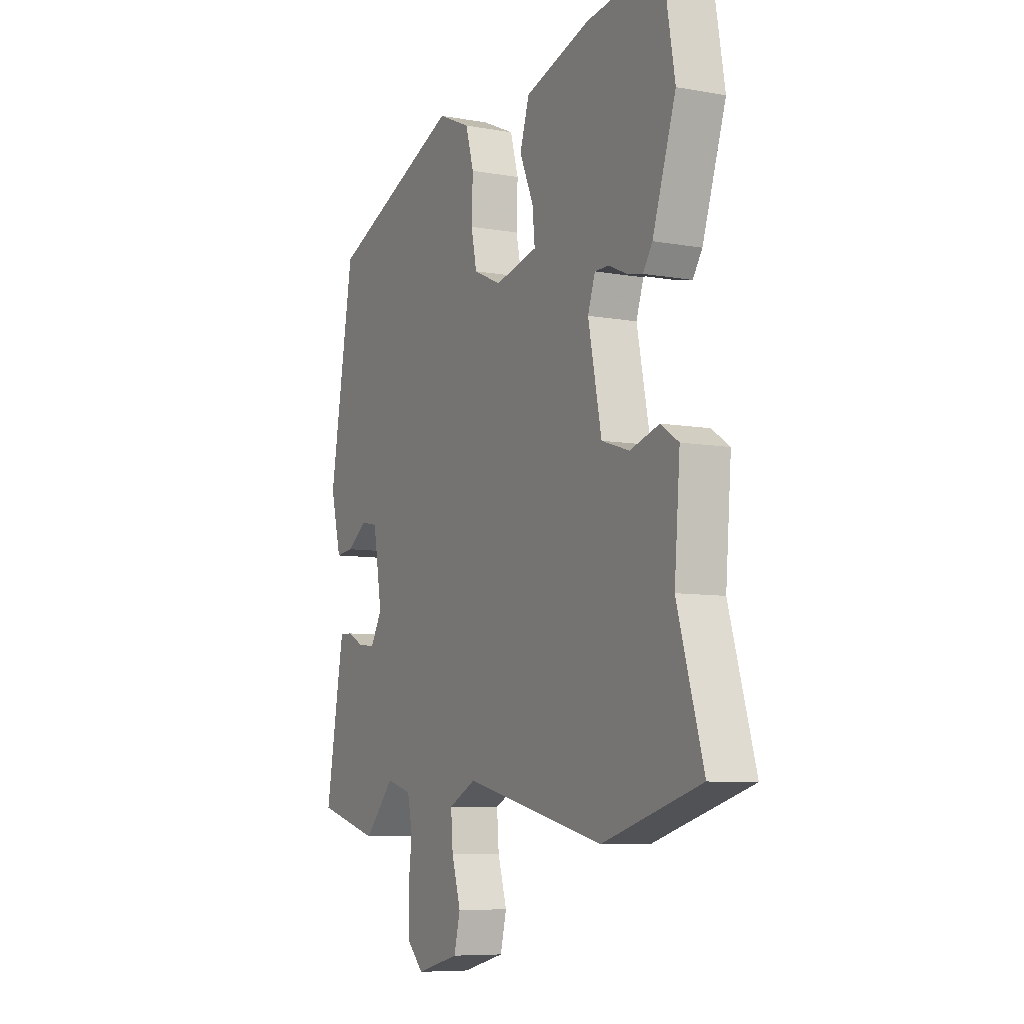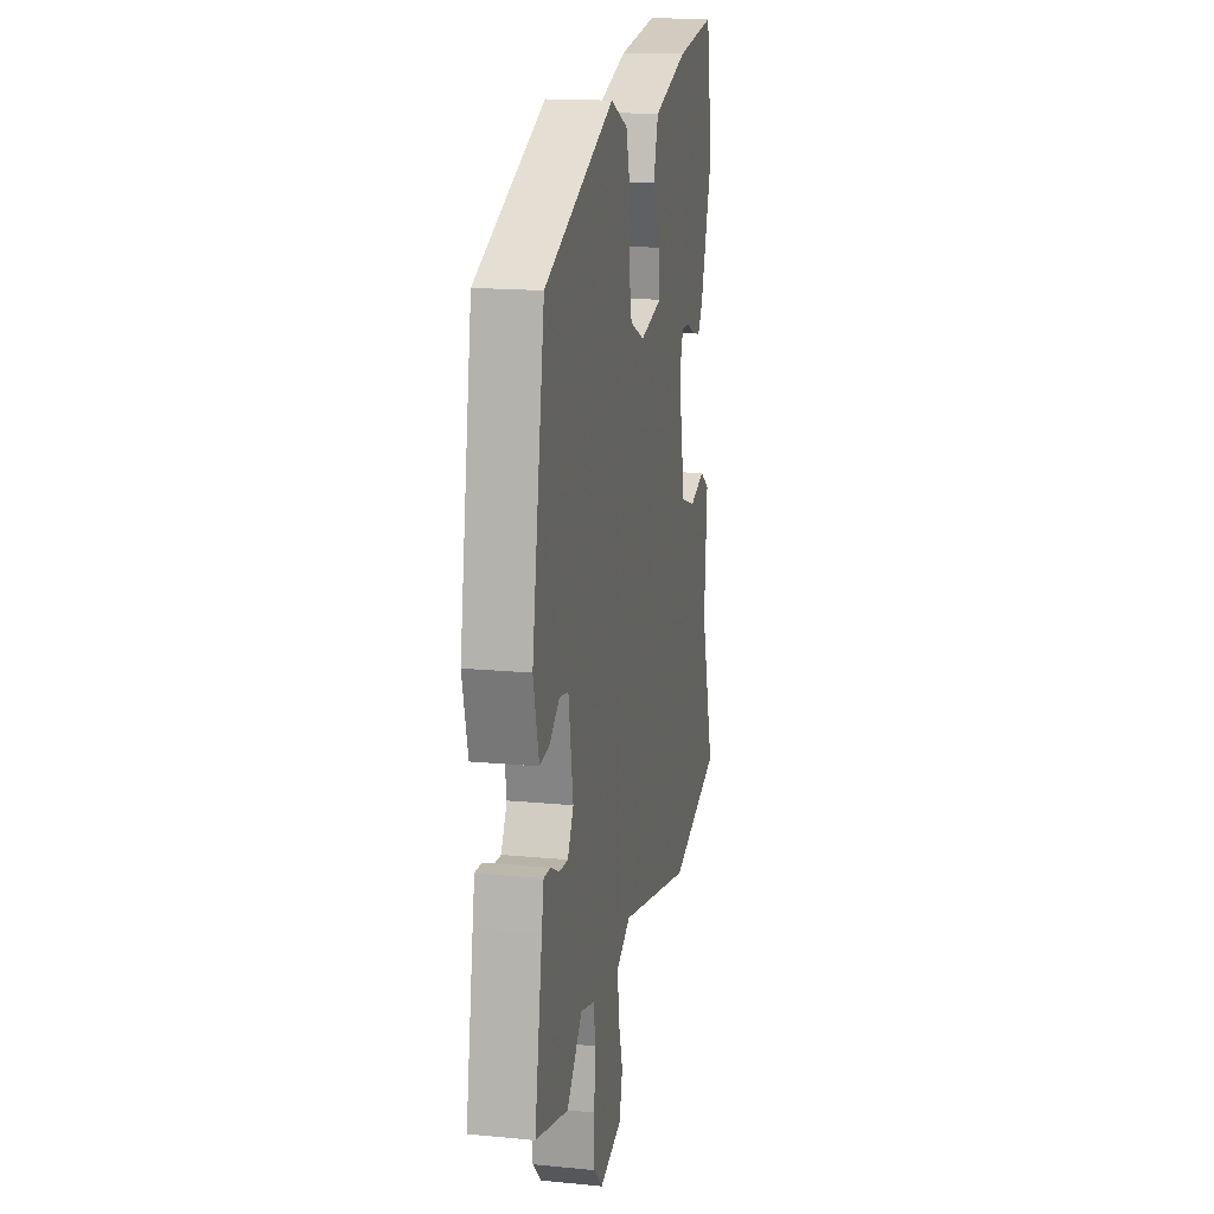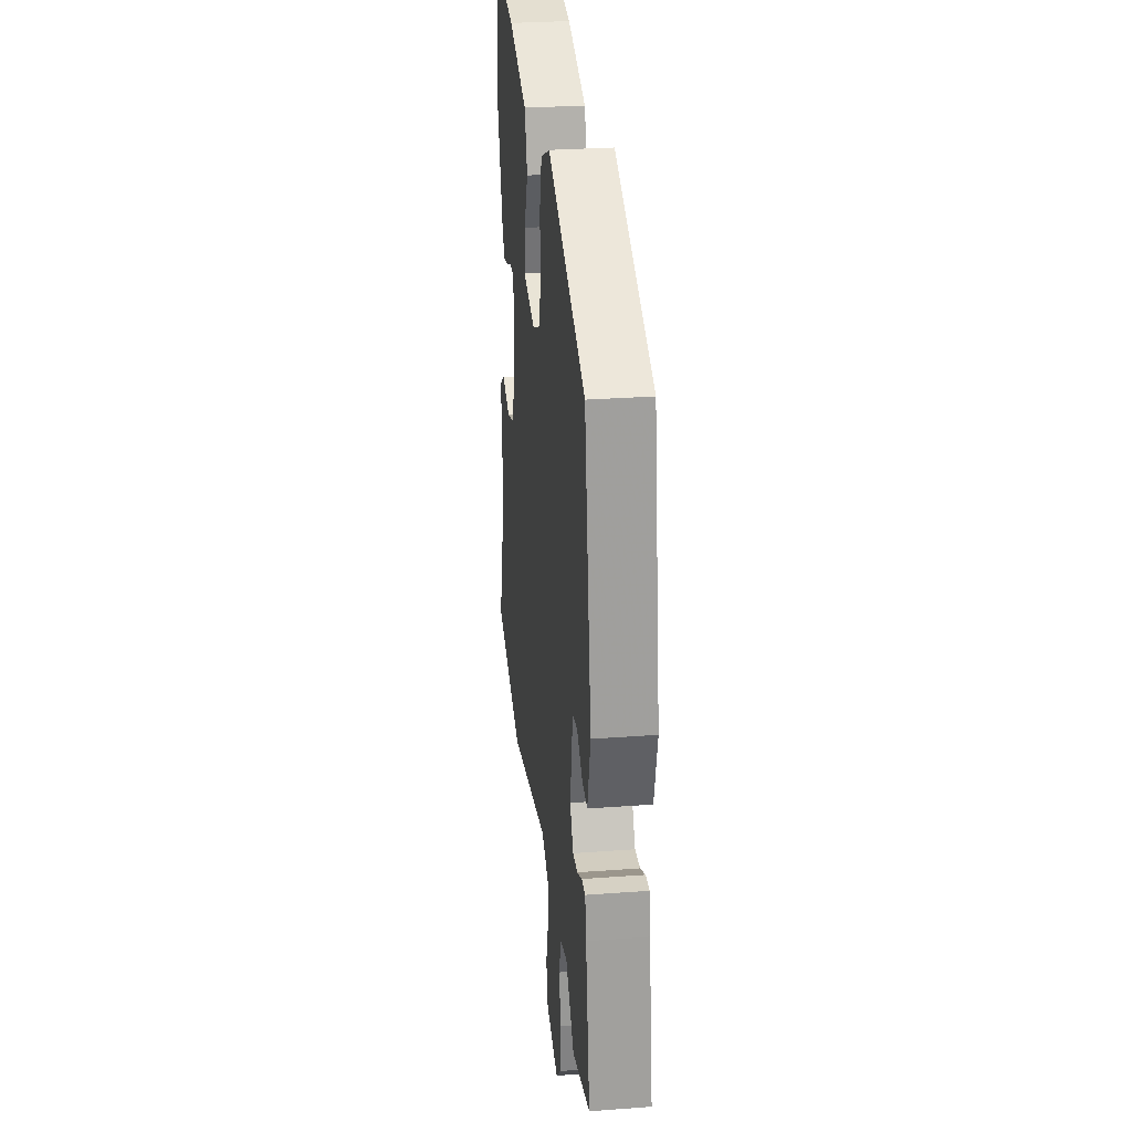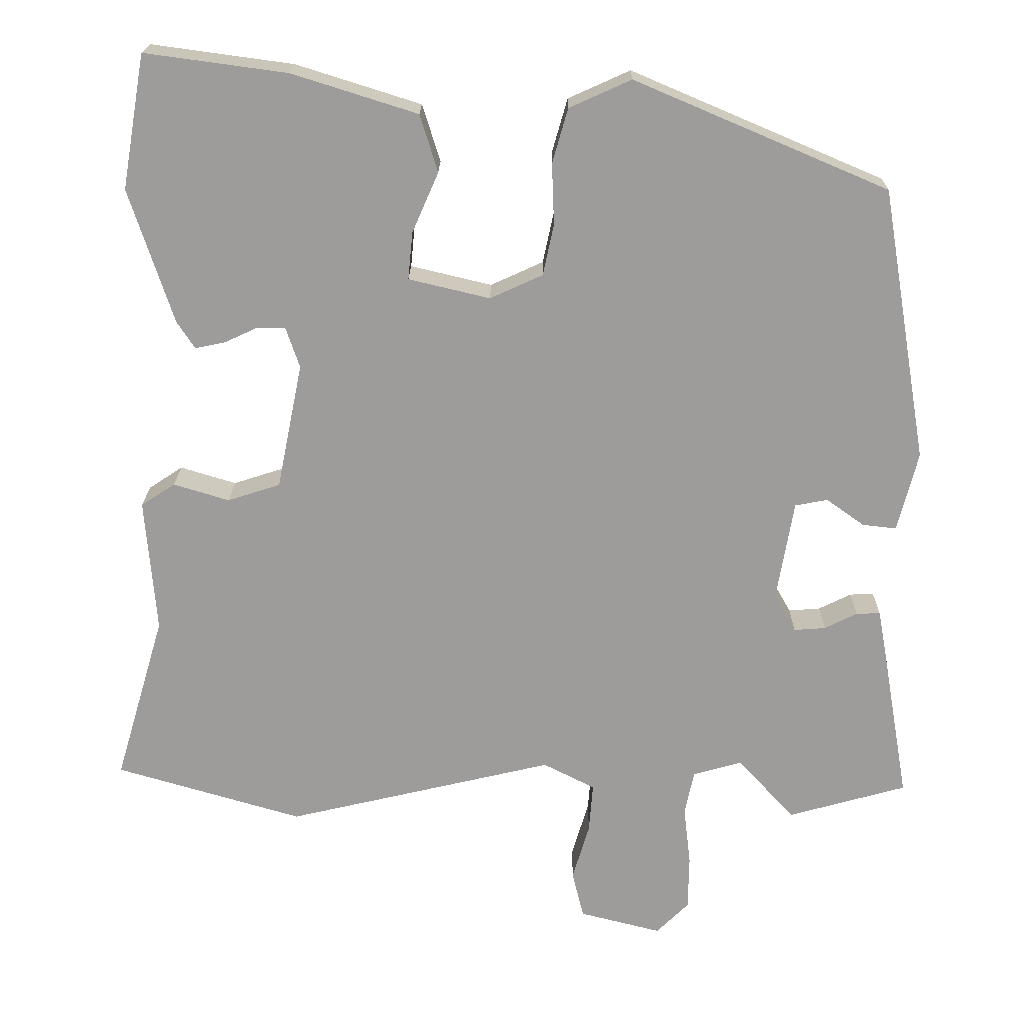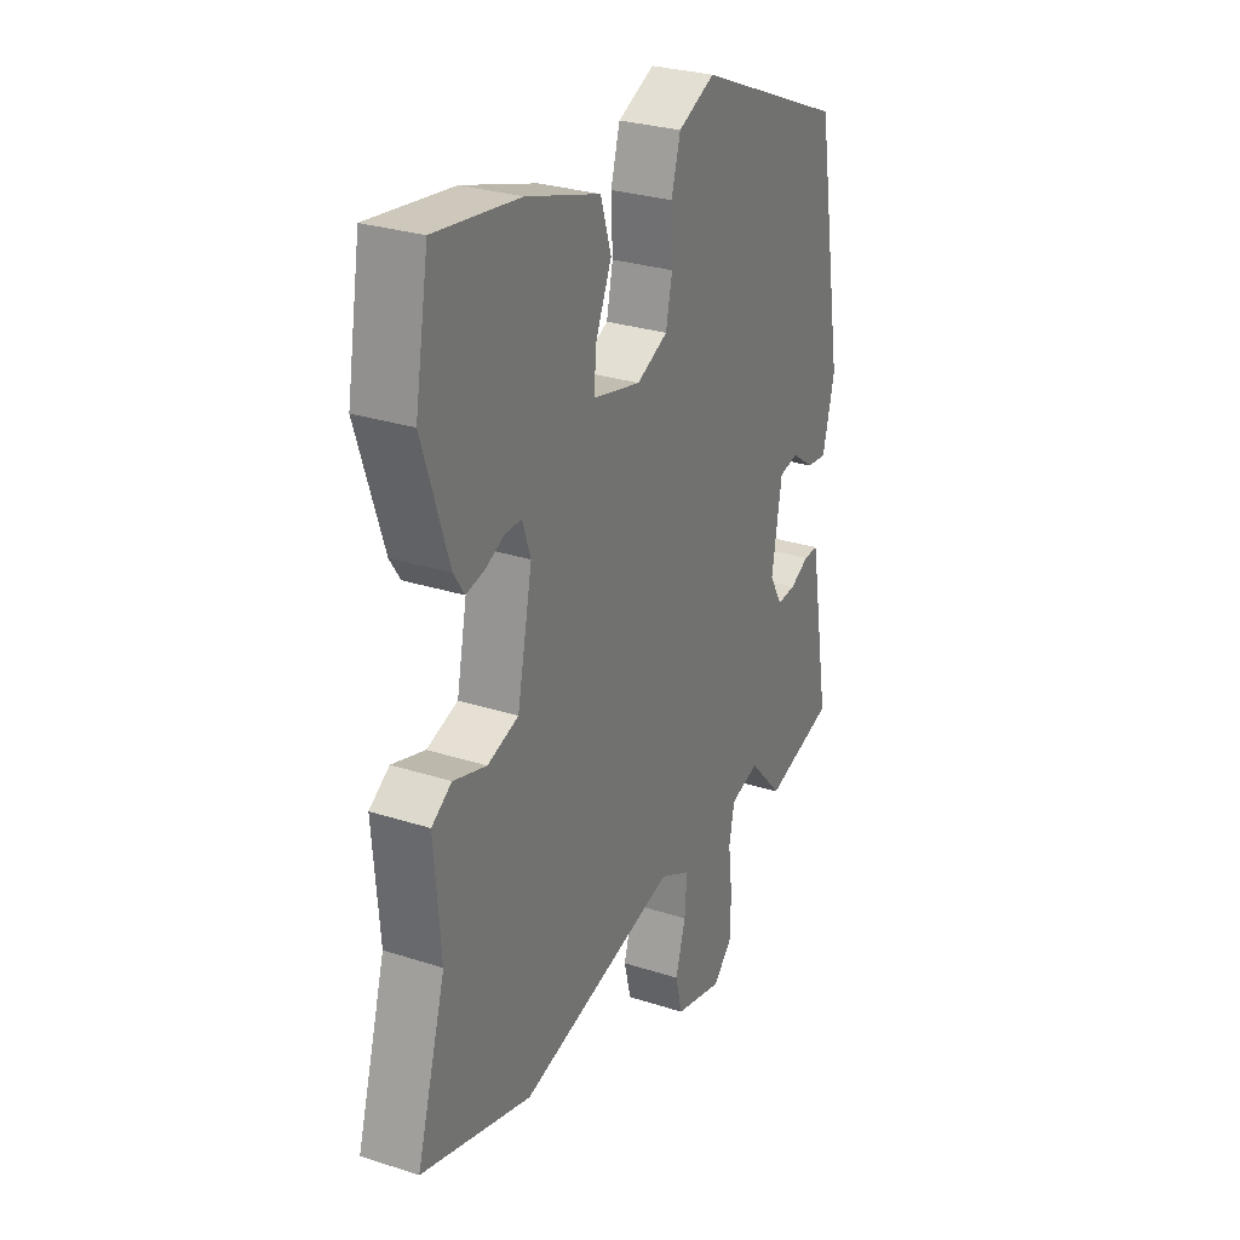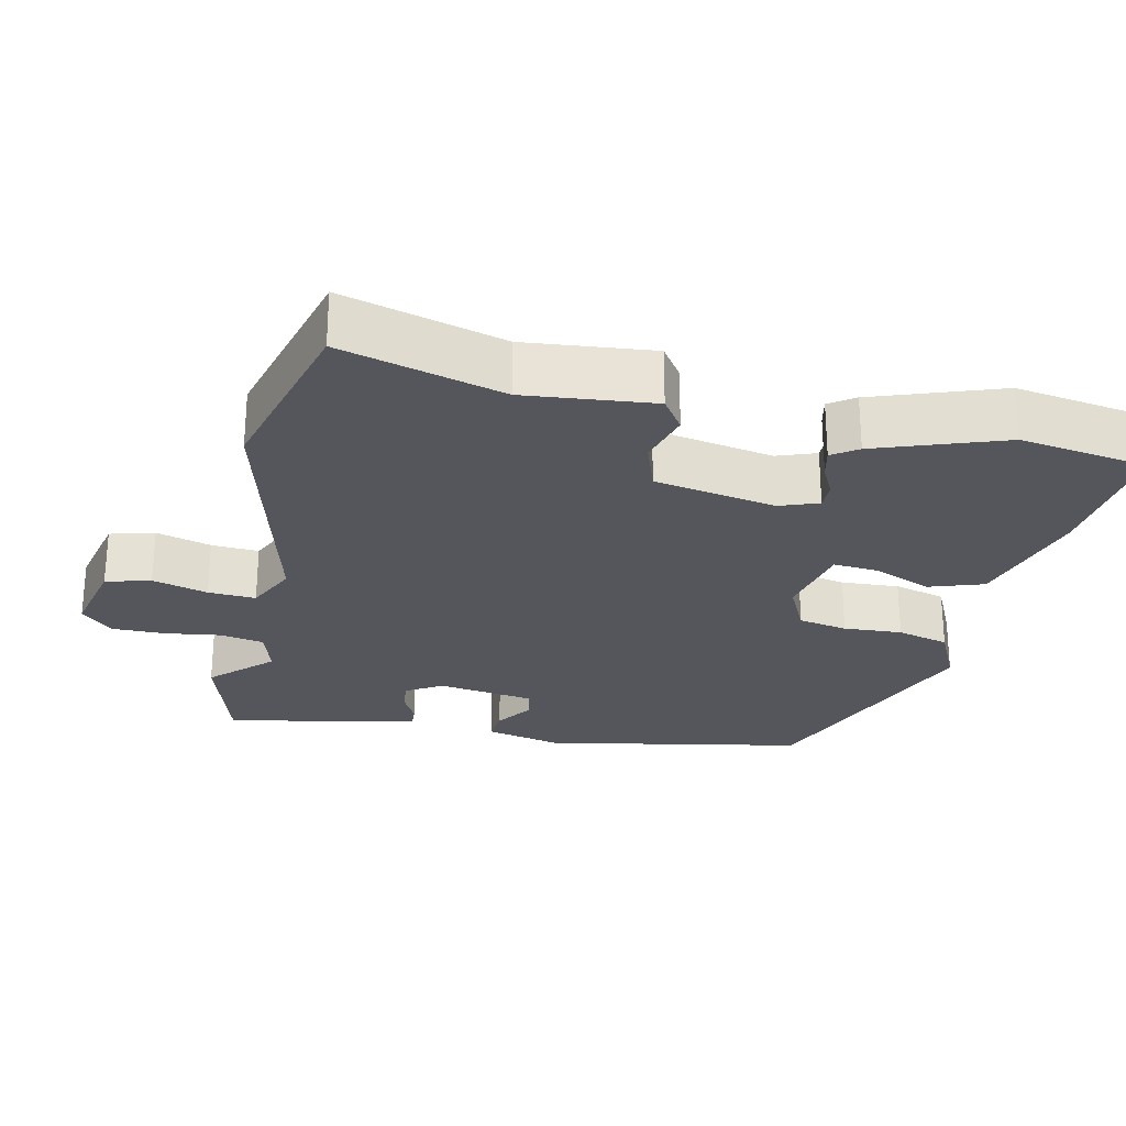
<metadata>
{"format":"obj","ext":"obj","renderer":"f3d","projection":"perspective","resolution":1024,"background":"white","views":[{"elev":-7.6,"azim":-117.2,"up":"+Z"},{"elev":16.6,"azim":101.2,"up":"+Z"},{"elev":28.8,"azim":83.6,"up":"+Z"},{"elev":19.8,"azim":0.7,"up":"+Z"},{"elev":28.6,"azim":-64.2,"up":"+Z"},{"elev":-26.3,"azim":-101.2,"up":"+Y"}]}
</metadata>
<code>
v -0.528 0.07 0.34
v -0.498 0.07 0.513
v -0.314 0.07 0.488
v -0.152 0.07 0.437
v -0.129 0.07 0.363
v -0.163 0.07 0.285
v -0.169 0.07 0.224
v -0.064 0.07 0.199
v 0.004 0.07 0.23
v 0.018 0.07 0.296
v 0.015 0.07 0.375
v 0.035 0.07 0.445
v 0.115 0.07 0.481
v 0.442 0.07 0.342
v 0.502 0.07 -0.012
v 0.476 0.07 -0.115
v 0.432 0.07 -0.11
v 0.383 0.07 -0.075
v 0.341 0.07 -0.083
v 0.319 0.07 -0.213
v 0.347 0.07 -0.262
v 0.388 0.07 -0.259
v 0.43 0.07 -0.238
v 0.461 0.07 -0.237
v 0.471 0.07 -0.291
v 0.507 0.07 -0.498
v 0.354 0.07 -0.541
v 0.28 0.07 -0.461
v 0.217 0.07 -0.479
v 0.205 0.07 -0.537
v 0.214 0.07 -0.613
v 0.213 0.07 -0.684
v 0.171 0.07 -0.726
v 0.065 0.07 -0.699
v 0.05 0.07 -0.638
v 0.072 0.07 -0.564
v 0.077 0.07 -0.5
v 0.01 0.07 -0.466
v -0.337 0.07 -0.548
v -0.579 0.07 -0.477
v -0.515 0.07 -0.26
v -0.529 0.07 -0.086
v -0.485 0.07 -0.057
v -0.413 0.07 -0.079
v -0.345 0.07 -0.057
v -0.312 0.07 0.106
v -0.33 0.07 0.159
v -0.366 0.07 0.159
v -0.409 0.07 0.139
v -0.448 0.07 0.131
v -0.471 0.07 0.166
v -0.528 0 0.34
v -0.498 0 0.513
v -0.314 0 0.488
v -0.152 0 0.437
v -0.129 0 0.363
v -0.163 0 0.285
v -0.169 0 0.224
v -0.064 0 0.199
v 0.004 0 0.23
v 0.018 0 0.296
v 0.015 0 0.375
v 0.035 0 0.445
v 0.115 0 0.481
v 0.442 0 0.342
v 0.502 0 -0.012
v 0.476 0 -0.115
v 0.432 0 -0.11
v 0.383 0 -0.075
v 0.341 0 -0.083
v 0.319 0 -0.213
v 0.347 0 -0.262
v 0.388 0 -0.259
v 0.43 0 -0.238
v 0.461 0 -0.237
v 0.471 0 -0.291
v 0.507 0 -0.498
v 0.354 0 -0.541
v 0.28 0 -0.461
v 0.217 0 -0.479
v 0.205 0 -0.537
v 0.214 0 -0.613
v 0.213 0 -0.684
v 0.171 0 -0.726
v 0.065 0 -0.699
v 0.05 0 -0.638
v 0.072 0 -0.564
v 0.077 0 -0.5
v 0.01 0 -0.466
v -0.337 0 -0.548
v -0.579 0 -0.477
v -0.515 0 -0.26
v -0.529 0 -0.086
v -0.485 0 -0.057
v -0.413 0 -0.079
v -0.345 0 -0.057
v -0.312 0 0.106
v -0.33 0 0.159
v -0.366 0 0.159
v -0.409 0 0.139
v -0.448 0 0.131
v -0.471 0 0.166
f 4 5 6
f 3 4 6
f 2 3 6
f 1 2 6
f 51 1 6
f 50 51 6
f 49 50 6
f 48 49 6
f 47 48 6 7
f 46 47 7 8
f 45 46 8
f 41 42 43 44
f 41 44 45
f 40 41 45
f 39 40 45
f 38 39 45
f 45 8 9
f 38 45 9
f 37 38 9
f 34 35 36
f 33 34 36
f 32 33 36
f 31 32 36
f 30 31 36
f 29 30 36 37
f 37 9 10
f 29 37 10
f 28 29 10
f 26 27 28
f 25 26 28
f 24 25 28
f 23 24 28
f 22 23 28
f 21 22 28
f 20 21 28 10
f 16 17 18
f 15 16 18
f 14 15 18
f 13 14 18
f 12 13 18
f 11 12 18
f 10 11 18
f 10 18 19
f 10 19 20
f 57 56 55
f 57 55 54
f 57 54 53
f 57 53 52
f 57 52 102
f 57 102 101
f 57 101 100
f 57 100 99
f 58 57 99 98
f 59 58 98 97
f 59 97 96
f 95 94 93 92
f 96 95 92
f 96 92 91
f 96 91 90
f 96 90 89
f 60 59 96
f 60 96 89
f 60 89 88
f 87 86 85
f 87 85 84
f 87 84 83
f 87 83 82
f 87 82 81
f 88 87 81 80
f 61 60 88
f 61 88 80
f 61 80 79
f 79 78 77
f 79 77 76
f 79 76 75
f 79 75 74
f 79 74 73
f 79 73 72
f 61 79 72 71
f 69 68 67
f 69 67 66
f 69 66 65
f 69 65 64
f 69 64 63
f 69 63 62
f 69 62 61
f 70 69 61
f 71 70 61
f 1 52 53 2
f 2 53 54 3
f 3 54 55 4
f 4 55 56 5
f 5 56 57 6
f 6 57 58 7
f 7 58 59 8
f 8 59 60 9
f 9 60 61 10
f 10 61 62 11
f 11 62 63 12
f 12 63 64 13
f 13 64 65 14
f 14 65 66 15
f 15 66 67 16
f 16 67 68 17
f 17 68 69 18
f 18 69 70 19
f 19 70 71 20
f 20 71 72 21
f 21 72 73 22
f 22 73 74 23
f 23 74 75 24
f 24 75 76 25
f 25 76 77 26
f 26 77 78 27
f 27 78 79 28
f 28 79 80 29
f 29 80 81 30
f 30 81 82 31
f 31 82 83 32
f 32 83 84 33
f 33 84 85 34
f 34 85 86 35
f 35 86 87 36
f 36 87 88 37
f 37 88 89 38
f 38 89 90 39
f 39 90 91 40
f 40 91 92 41
f 41 92 93 42
f 42 93 94 43
f 43 94 95 44
f 44 95 96 45
f 45 96 97 46
f 46 97 98 47
f 47 98 99 48
f 48 99 100 49
f 49 100 101 50
f 50 101 102 51
f 51 102 52 1

</code>
